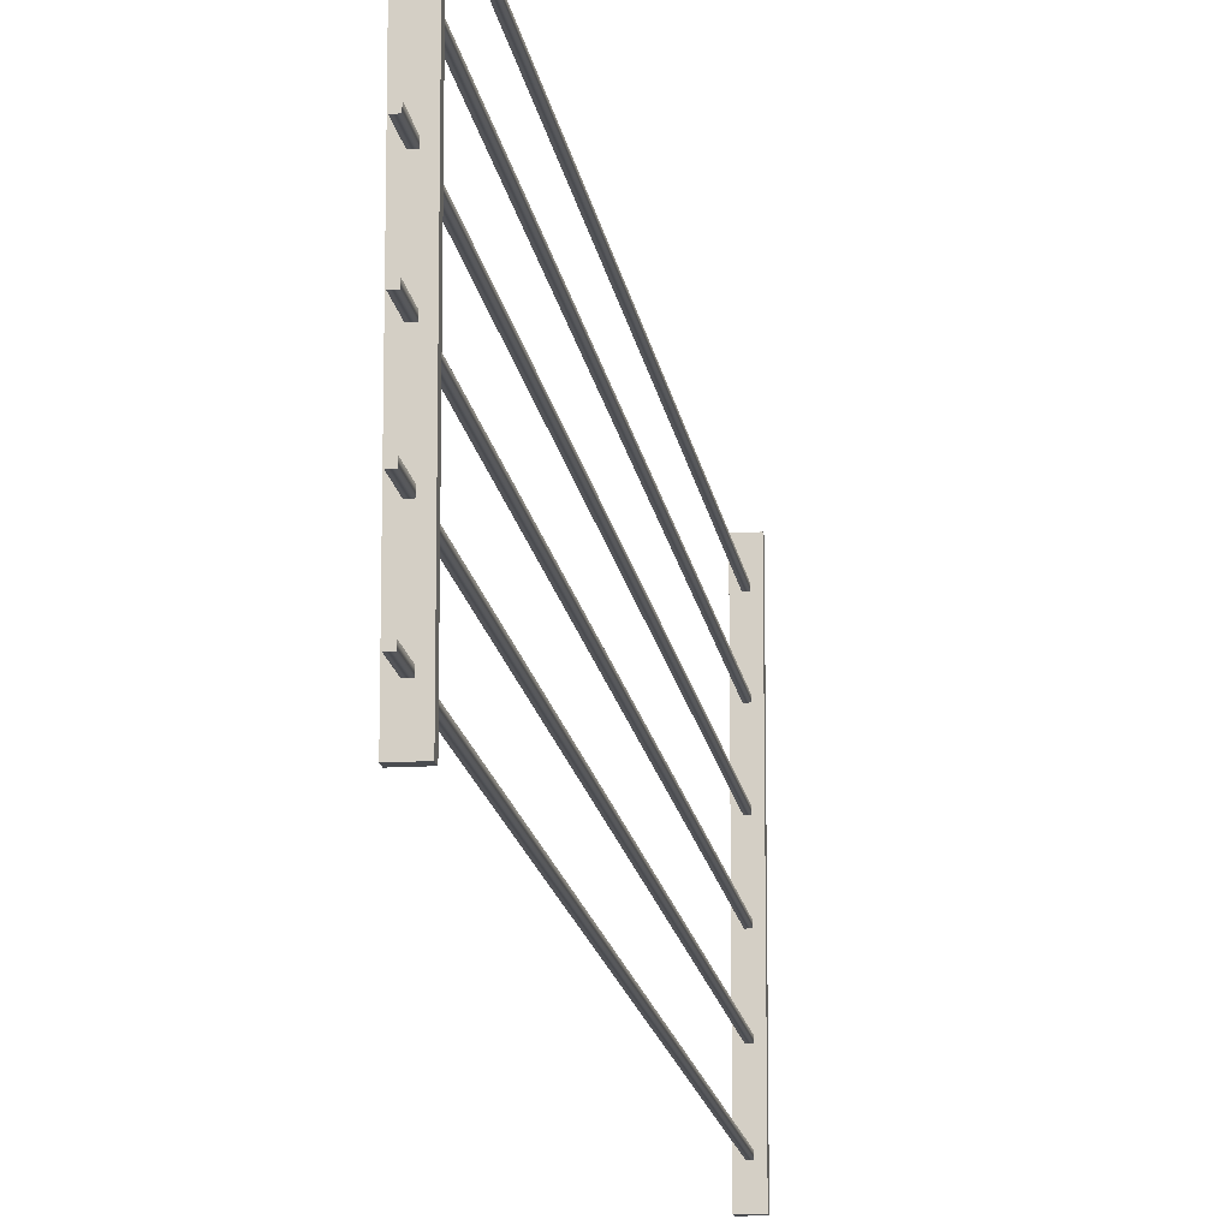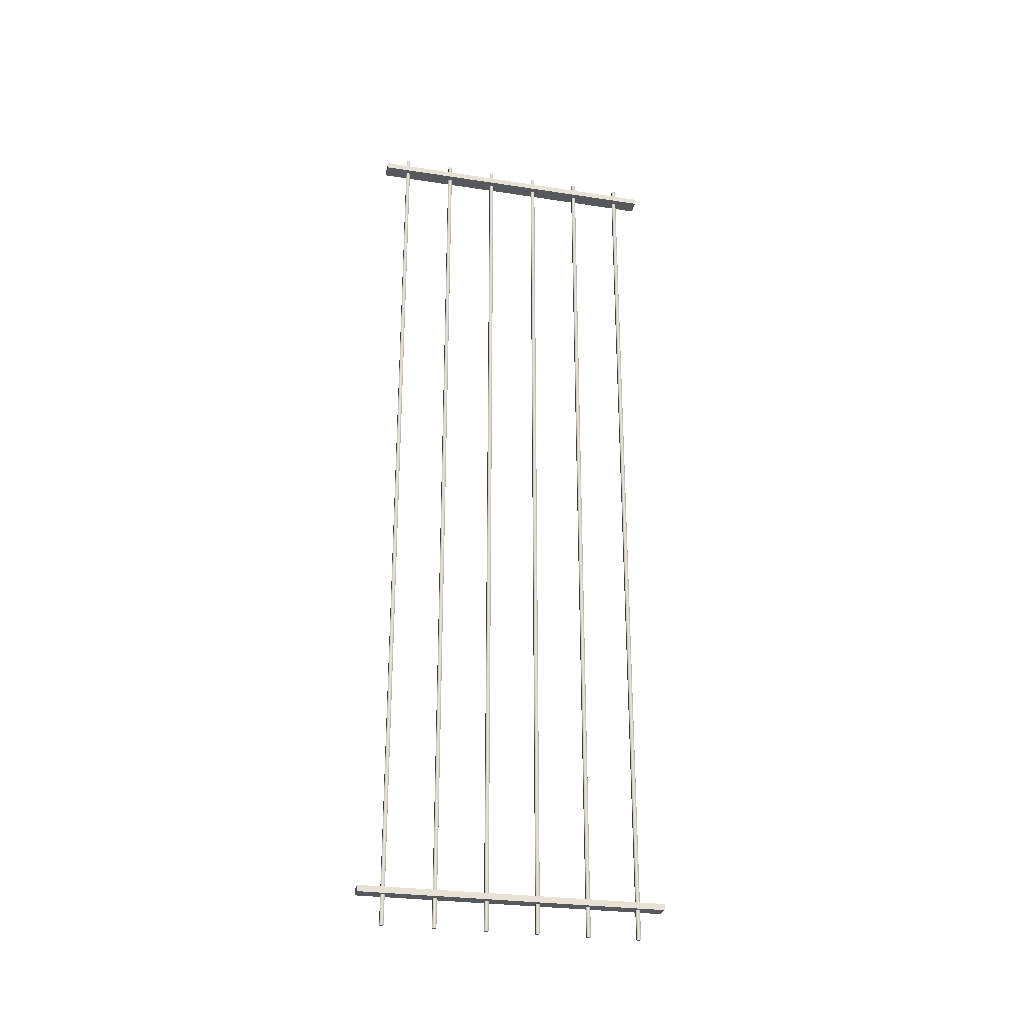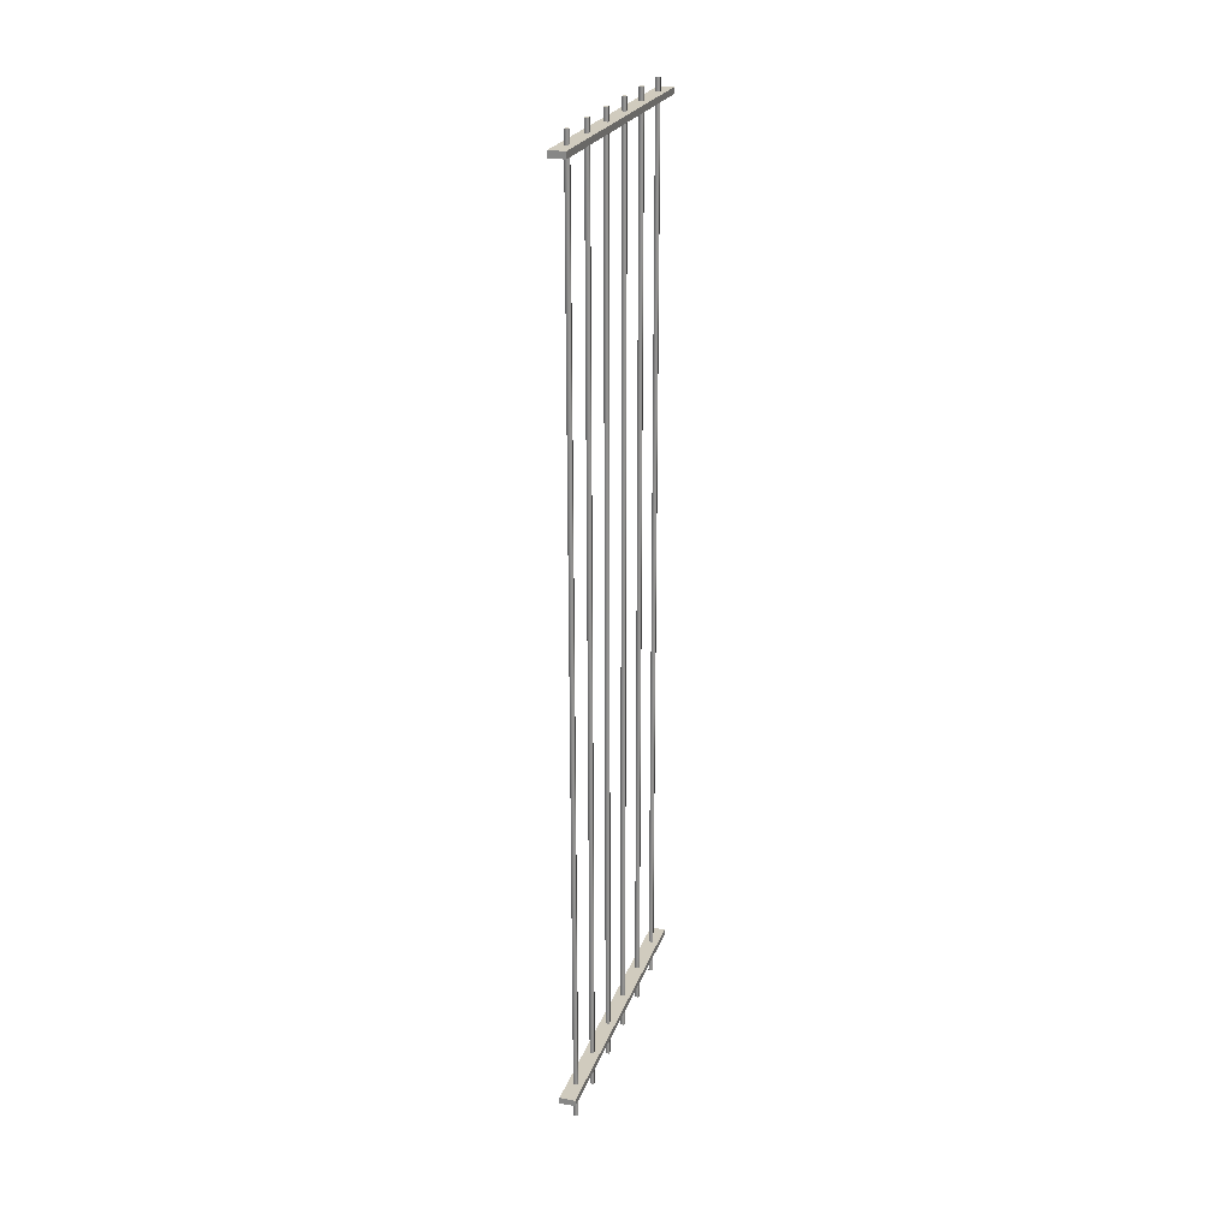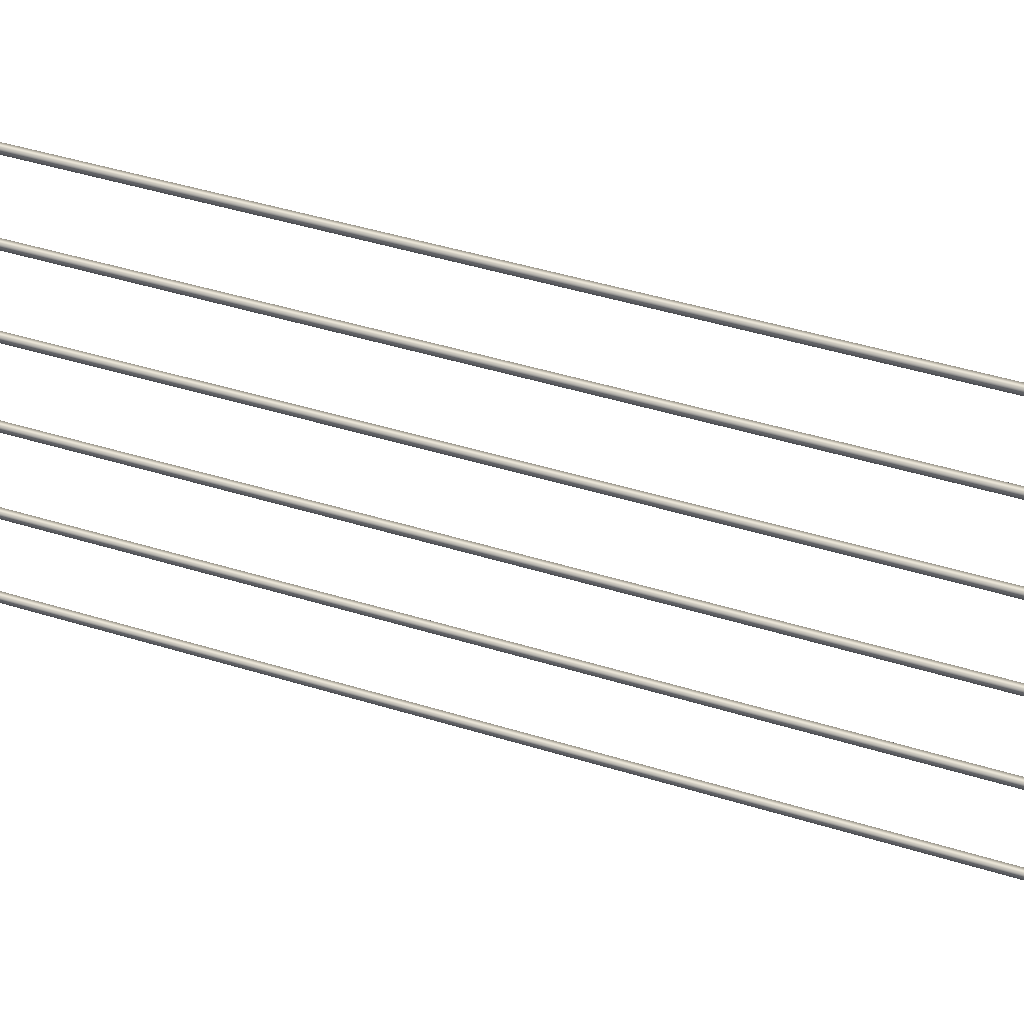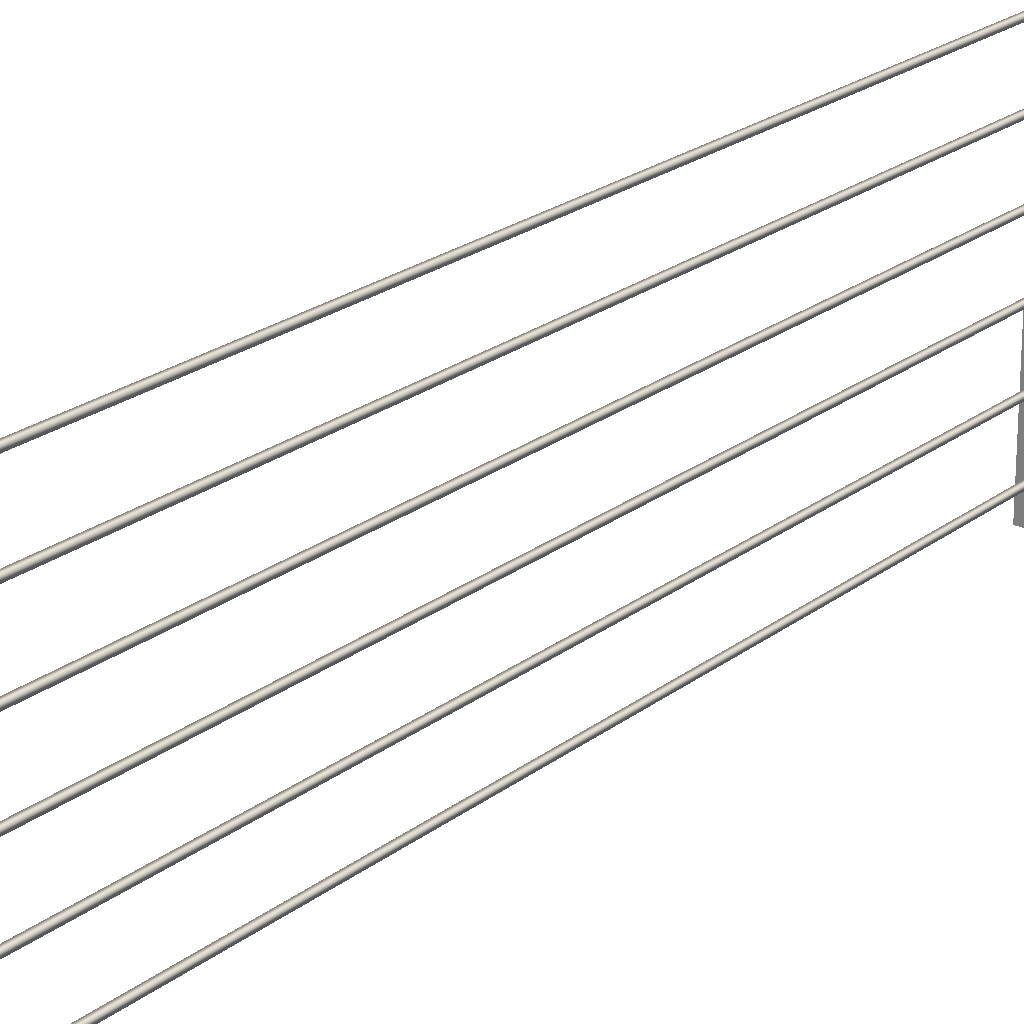
<metadata>
{"format":"obj","ext":"obj","renderer":"f3d","projection":"perspective","resolution":1024,"background":"white","views":[{"elev":-14.7,"azim":7.6,"up":"+Z"},{"elev":-27.8,"azim":-103.1,"up":"+Y"},{"elev":23.6,"azim":-163.1,"up":"+Y"},{"elev":38.0,"azim":-67.6,"up":"+Z"},{"elev":22.3,"azim":37.3,"up":"+Z"}]}
</metadata>
<code>
g TSP_Interior_Wall_Short_07A
v -0.00625 0 0.7563
v -0.00625 0 0.7438
v -0.00625 3 0.7438
v -0.00625 3 0.7563
v -0.00625 0 0.7438
v 0.00625 0 0.7438
v 0.00625 3 0.7438
v -0.00625 3 0.7438
v 0.00625 0 0.7438
v 0.00625 0 0.7563
v 0.00625 3 0.7563
v 0.00625 3 0.7438
v 0.00625 0 0.7563
v -0.00625 0 0.7563
v -0.00625 3 0.7563
v 0.00625 3 0.7563
v -0.00625 0 0.7438
v -0.00625 0 0.7563
v 0.00625 0 0.7563
v 0.00625 0 0.7438
v 0.00625 3 0.7438
v 0.00625 3 0.7563
v -0.00625 3 0.7563
v -0.00625 3 0.7438
v -0.00625 0 0.4229
v -0.00625 0 0.4104
v -0.00625 3 0.4104
v -0.00625 3 0.4229
v -0.00625 0 0.4104
v 0.00625 0 0.4104
v 0.00625 3 0.4104
v -0.00625 3 0.4104
v 0.00625 0 0.4104
v 0.00625 0 0.4229
v 0.00625 3 0.4229
v 0.00625 3 0.4104
v 0.00625 0 0.4229
v -0.00625 0 0.4229
v -0.00625 3 0.4229
v 0.00625 3 0.4229
v -0.00625 0 0.4104
v -0.00625 0 0.4229
v 0.00625 0 0.4229
v 0.00625 0 0.4104
v 0.00625 3 0.4104
v 0.00625 3 0.4229
v -0.00625 3 0.4229
v -0.00625 3 0.4104
v -0.00625 0 0.08958
v -0.00625 0 0.07708
v -0.00625 3 0.07708
v -0.00625 3 0.08958
v -0.00625 0 0.07708
v 0.00625 0 0.07708
v 0.00625 3 0.07708
v -0.00625 3 0.07708
v 0.00625 0 0.07708
v 0.00625 0 0.08958
v 0.00625 3 0.08958
v 0.00625 3 0.07708
v 0.00625 0 0.08958
v -0.00625 0 0.08958
v -0.00625 3 0.08958
v 0.00625 3 0.08958
v -0.00625 0 0.07708
v -0.00625 0 0.08958
v 0.00625 0 0.08958
v 0.00625 0 0.07708
v 0.00625 3 0.07708
v 0.00625 3 0.08958
v -0.00625 3 0.08958
v -0.00625 3 0.07708
v 0.00625 0 0.9229
v 0.00625 3 0.9229
v 0.00625 3 0.9104
v 0.00625 0 0.9104
v 0.00625 0 0.9104
v 0.00625 3 0.9104
v -0.00625 3 0.9104
v -0.00625 0 0.9104
v -0.00625 0 0.9104
v -0.00625 3 0.9104
v -0.00625 3 0.9229
v -0.00625 0 0.9229
v -0.00625 0 0.9229
v -0.00625 3 0.9229
v 0.00625 3 0.9229
v 0.00625 0 0.9229
v 0.00625 0 0.9104
v -0.00625 0 0.9104
v -0.00625 0 0.9229
v 0.00625 0 0.9229
v -0.00625 3 0.9104
v 0.00625 3 0.9104
v 0.00625 3 0.9229
v -0.00625 3 0.9229
v 0.00625 0 0.5896
v 0.00625 3 0.5896
v 0.00625 3 0.5771
v 0.00625 0 0.5771
v 0.00625 0 0.5771
v 0.00625 3 0.5771
v -0.00625 3 0.5771
v -0.00625 0 0.5771
v -0.00625 0 0.5771
v -0.00625 3 0.5771
v -0.00625 3 0.5896
v -0.00625 0 0.5896
v -0.00625 0 0.5896
v -0.00625 3 0.5896
v 0.00625 3 0.5896
v 0.00625 0 0.5896
v 0.00625 0 0.5771
v -0.00625 0 0.5771
v -0.00625 0 0.5896
v 0.00625 0 0.5896
v -0.00625 3 0.5771
v 0.00625 3 0.5771
v 0.00625 3 0.5896
v -0.00625 3 0.5896
v 0.00625 0 0.2562
v 0.00625 3 0.2562
v 0.00625 3 0.2437
v 0.00625 0 0.2437
v 0.00625 0 0.2437
v 0.00625 3 0.2437
v -0.00625 3 0.2437
v -0.00625 0 0.2437
v -0.00625 0 0.2437
v -0.00625 3 0.2437
v -0.00625 3 0.2562
v -0.00625 0 0.2562
v -0.00625 0 0.2562
v -0.00625 3 0.2562
v 0.00625 3 0.2562
v 0.00625 0 0.2562
v 0.00625 0 0.2437
v -0.00625 0 0.2437
v -0.00625 0 0.2562
v 0.00625 0 0.2562
v -0.00625 3 0.2437
v 0.00625 3 0.2437
v 0.00625 3 0.2562
v -0.00625 3 0.2562
v -0.025 2.96 1
v -0.025 2.96 0
v 0.025 2.96 0
v 0.025 2.96 1
v -0.025 2.94 1
v 0.025 2.94 1
v 0.025 2.94 0
v -0.025 2.94 0
v -0.025 2.96 0
v -0.025 2.96 1
v -0.025 2.94 1
v -0.025 2.94 0
v 0.025 2.96 0
v -0.025 2.96 0
v -0.025 2.94 0
v 0.025 2.94 0
v -0.025 2.96 1
v 0.025 2.96 1
v 0.025 2.94 1
v -0.025 2.94 1
v 0.025 2.96 1
v 0.025 2.96 0
v 0.025 2.94 0
v 0.025 2.94 1
v -0.025 0.115 1
v -0.025 0.115 0
v 0.025 0.115 0
v 0.025 0.115 1
v -0.025 0.095 1
v 0.025 0.095 1
v 0.025 0.095 0
v -0.025 0.095 0
v -0.025 0.115 0
v -0.025 0.115 1
v -0.025 0.095 1
v -0.025 0.095 0
v 0.025 0.115 0
v -0.025 0.115 0
v -0.025 0.095 0
v 0.025 0.095 0
v -0.025 0.115 1
v 0.025 0.115 1
v 0.025 0.095 1
v -0.025 0.095 1
v 0.025 0.115 1
v 0.025 0.115 0
v 0.025 0.095 0
v 0.025 0.095 1
g TSP_Interior_Wall_Short_07A_0
f 3 2 1
f 4 3 1
f 7 6 5
f 8 7 5
f 11 10 9
f 12 11 9
f 15 14 13
f 16 15 13
f 19 18 17
f 20 19 17
f 23 22 21
f 24 23 21
f 27 26 25
f 28 27 25
f 31 30 29
f 32 31 29
f 35 34 33
f 36 35 33
f 39 38 37
f 40 39 37
f 43 42 41
f 44 43 41
f 47 46 45
f 48 47 45
f 51 50 49
f 52 51 49
f 55 54 53
f 56 55 53
f 59 58 57
f 60 59 57
f 63 62 61
f 64 63 61
f 67 66 65
f 68 67 65
f 71 70 69
f 72 71 69
f 75 74 73
f 76 75 73
f 79 78 77
f 80 79 77
f 83 82 81
f 84 83 81
f 87 86 85
f 88 87 85
f 91 90 89
f 92 91 89
f 95 94 93
f 96 95 93
f 99 98 97
f 100 99 97
f 103 102 101
f 104 103 101
f 107 106 105
f 108 107 105
f 111 110 109
f 112 111 109
f 115 114 113
f 116 115 113
f 119 118 117
f 120 119 117
f 123 122 121
f 124 123 121
f 127 126 125
f 128 127 125
f 131 130 129
f 132 131 129
f 135 134 133
f 136 135 133
f 139 138 137
f 140 139 137
f 143 142 141
f 144 143 141
f 147 146 145
f 148 147 145
f 151 150 149
f 152 151 149
f 155 154 153
f 156 155 153
f 159 158 157
f 160 159 157
f 163 162 161
f 164 163 161
f 167 166 165
f 168 167 165
f 171 170 169
f 172 171 169
f 175 174 173
f 176 175 173
f 179 178 177
f 180 179 177
f 183 182 181
f 184 183 181
f 187 186 185
f 188 187 185
f 191 190 189
f 192 191 189

</code>
